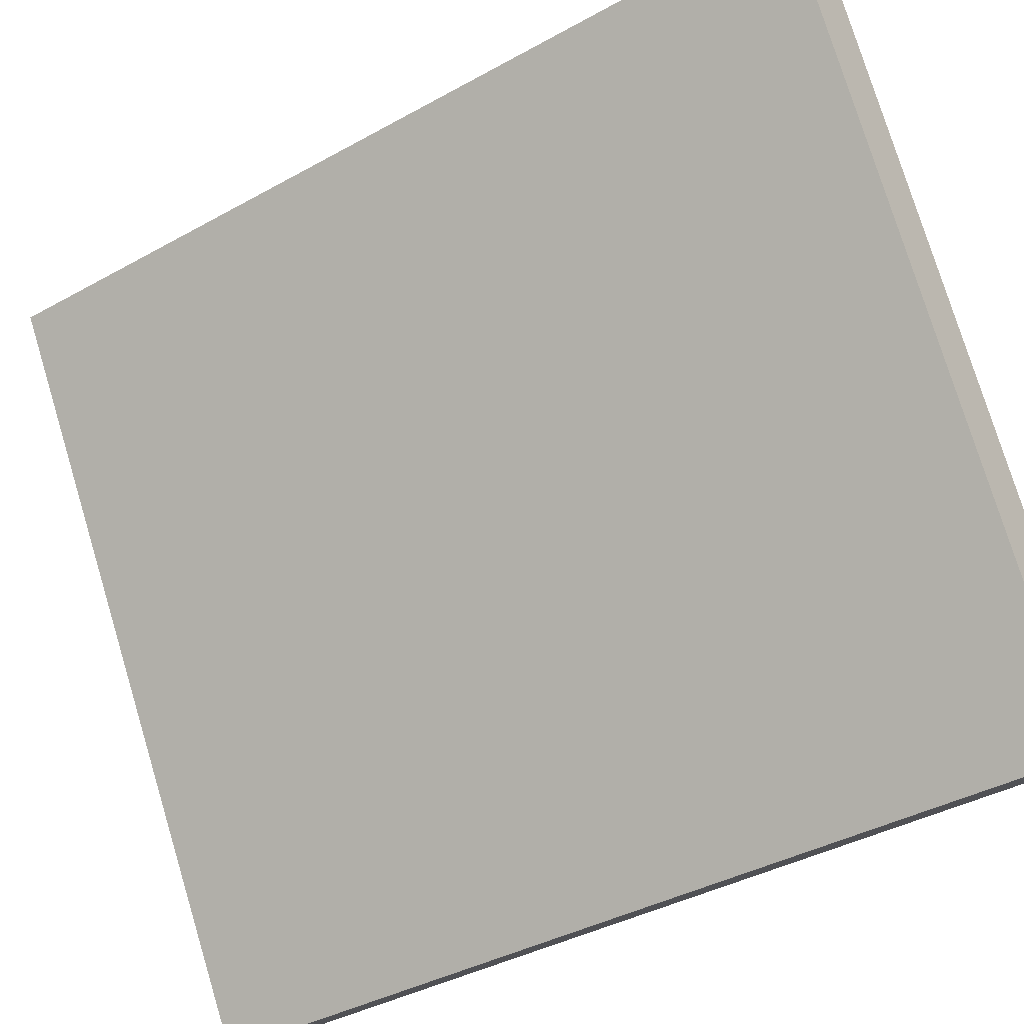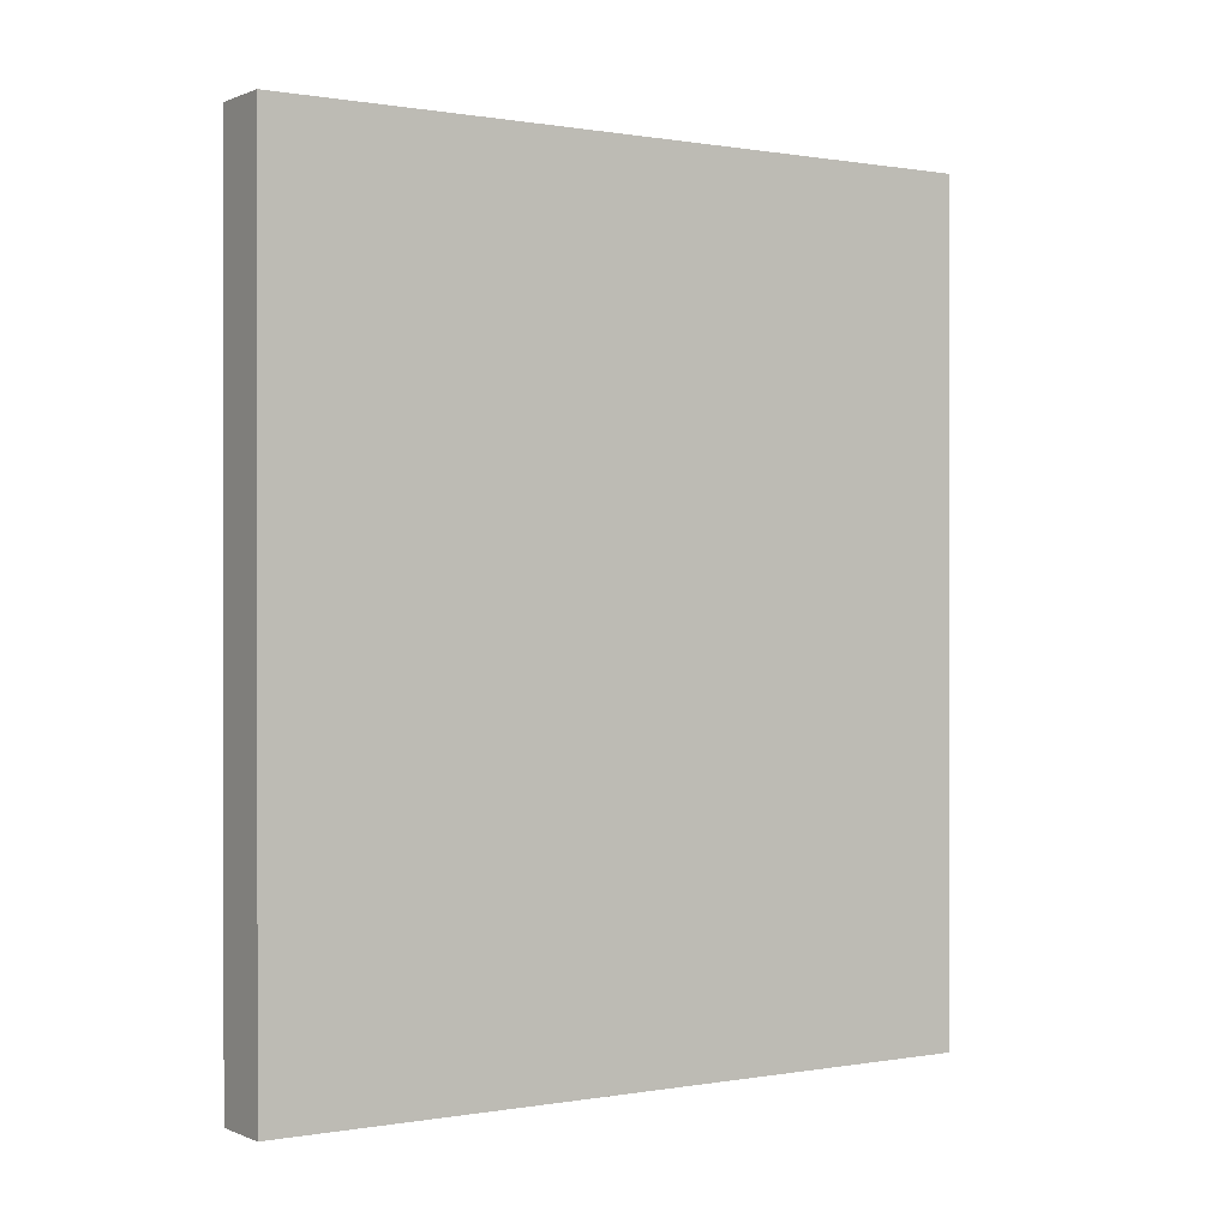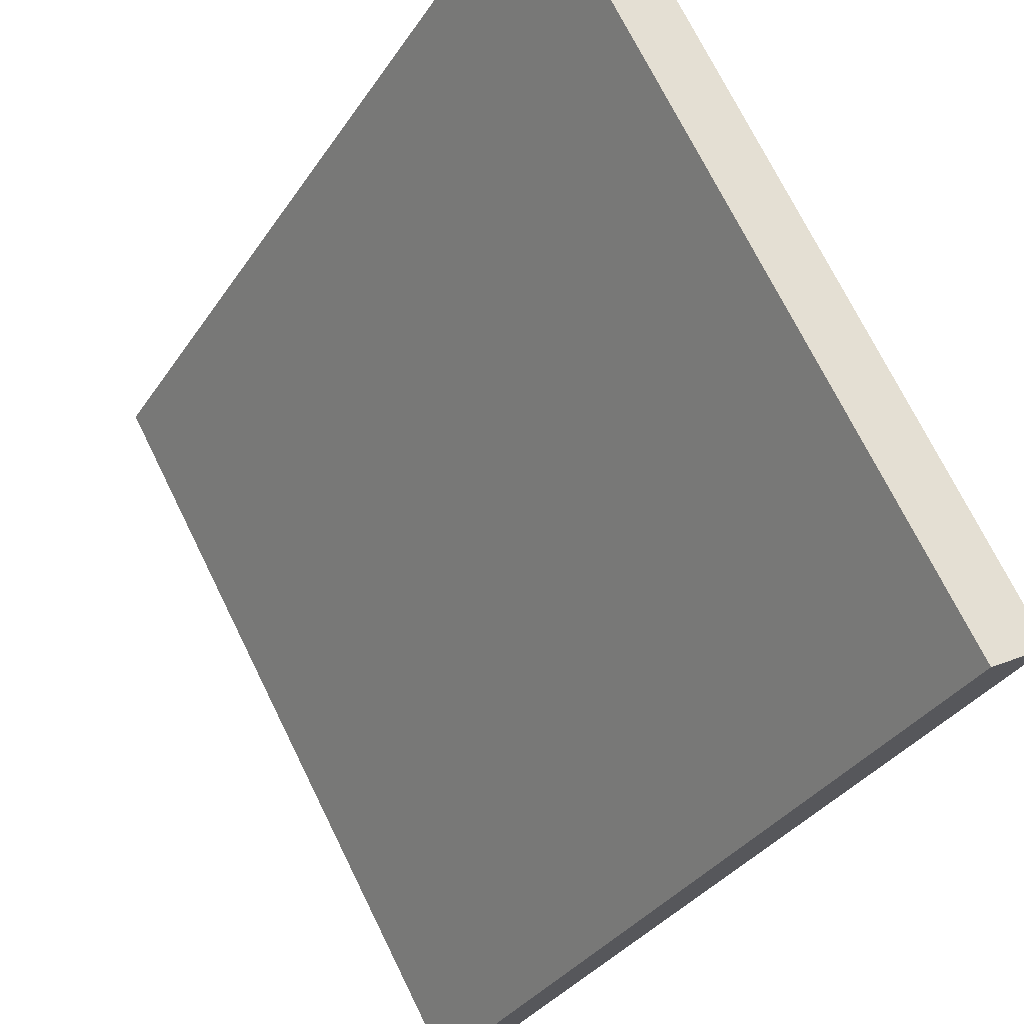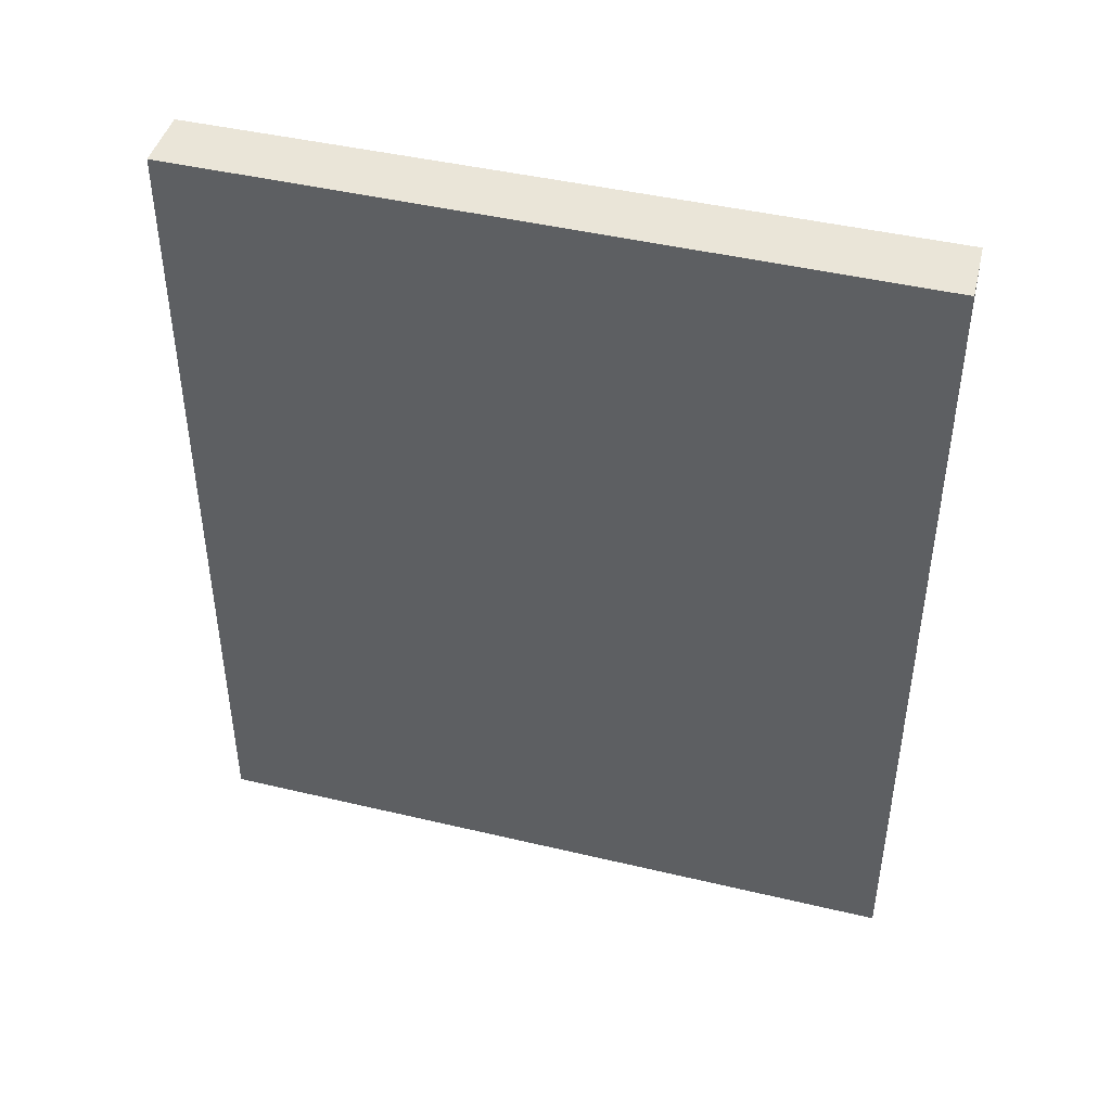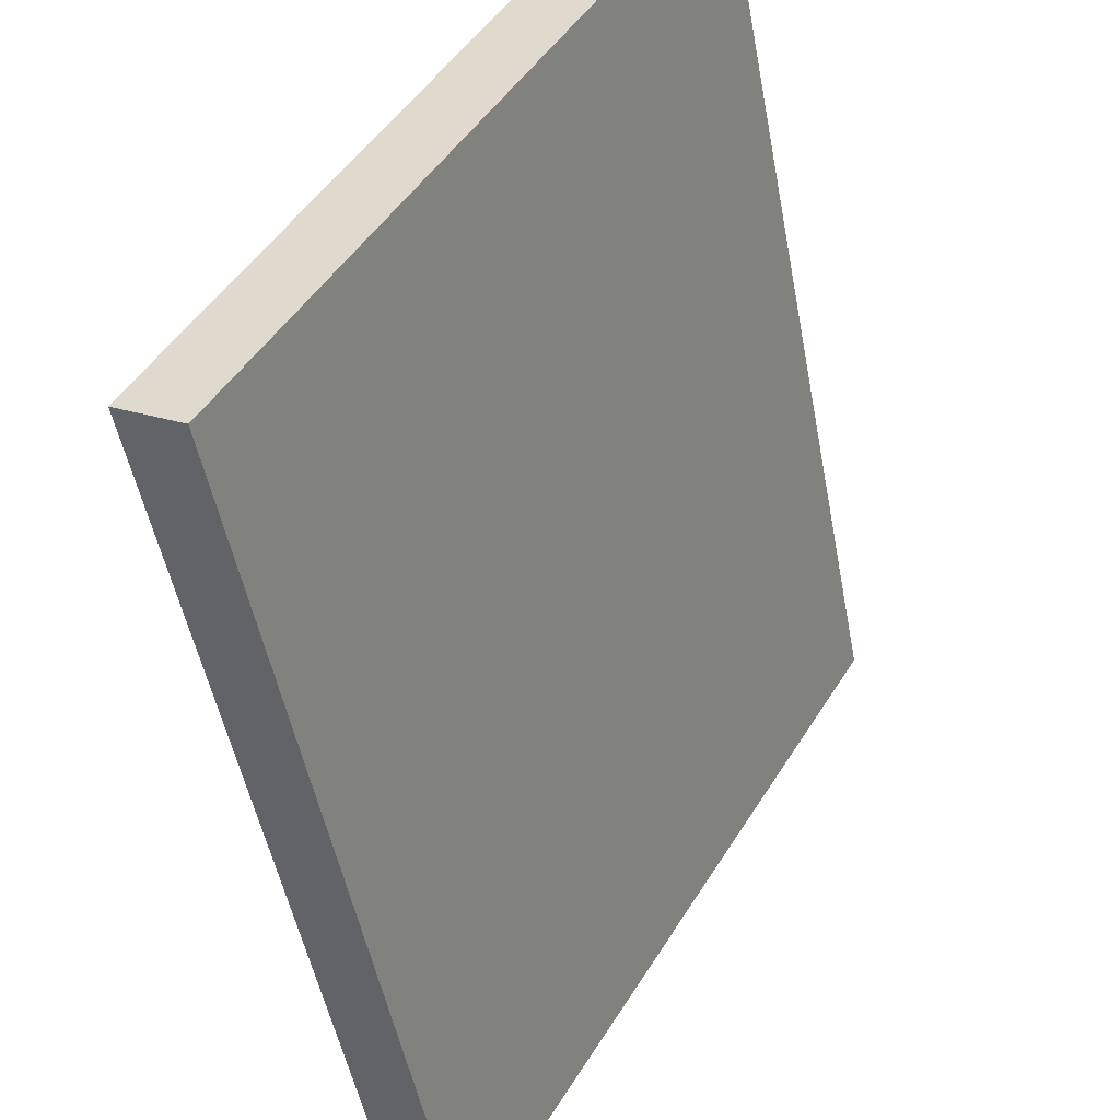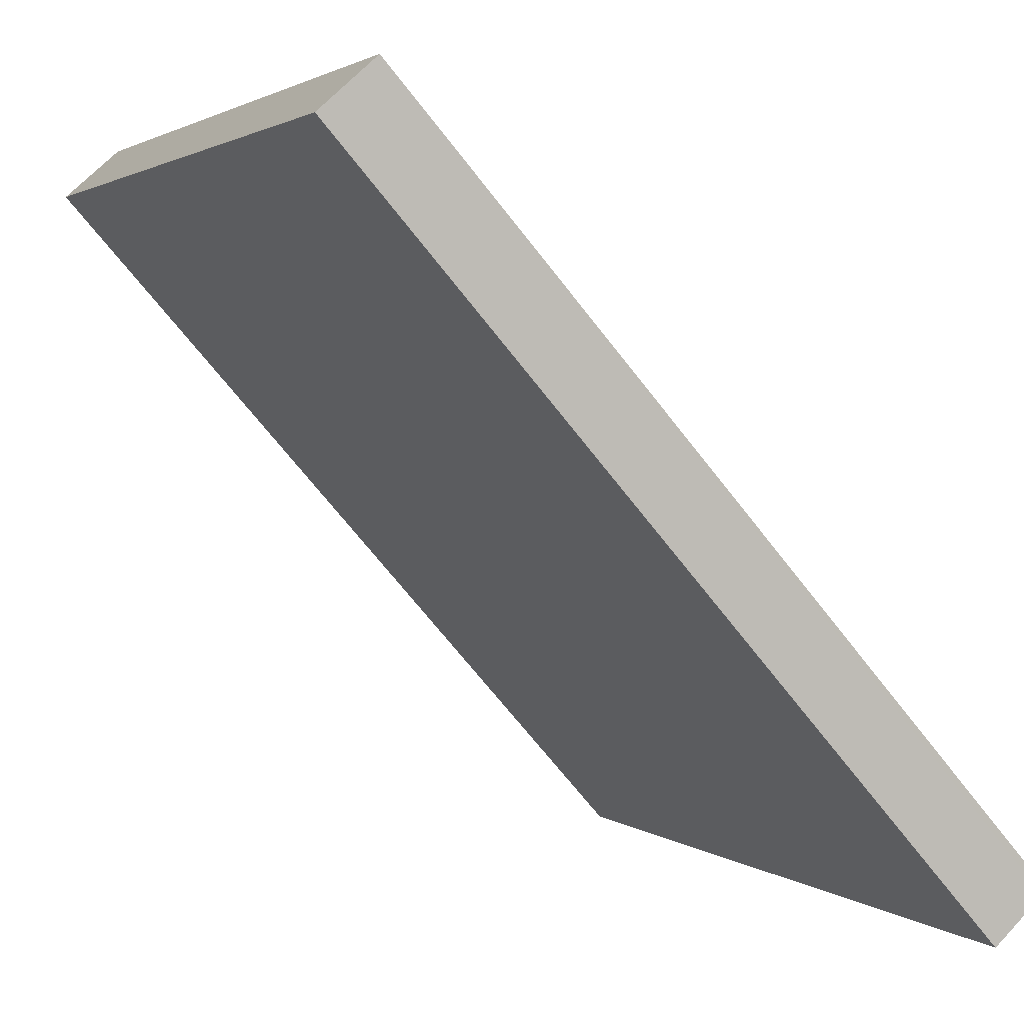
<metadata>
{"format":"obj","ext":"obj","renderer":"f3d","projection":"perspective","resolution":1024,"background":"white","views":[{"elev":-38.7,"azim":-54.9,"up":"+Z"},{"elev":0.3,"azim":-153.3,"up":"+Y"},{"elev":-33.7,"azim":-28.5,"up":"+Z"},{"elev":44.5,"azim":-104.7,"up":"+Y"},{"elev":-50.0,"azim":-169.4,"up":"+Z"},{"elev":-68.3,"azim":37.8,"up":"+Z"}]}
</metadata>
<code>
v  2.37 4.81 -3.41
v  2.138 4.81 -2.937
v  2.4 4.81 -3.393
v  0.339 4.81 0.181
v  0 4.81 2.945e-16
v  2.083 4.81 -3.574
v  0.025 4.81 -0.043
v  0 0 0
v  0.025 2.633e-18 -0.043
v  2.083 2.188e-16 -3.574
v  0.339 -1.108e-17 0.181
v  2.4 2.078e-16 -3.393
v  2.138 1.798e-16 -2.937
v  2.37 2.088e-16 -3.41
g defaultobject
f 1 2 3
f 2 1 4
f 4 1 5
f 5 1 6
f 5 6 7
f 7 8 5
f 8 7 6
f 8 6 9
f 9 6 10
f 8 4 5
f 4 8 11
f 11 2 4
f 2 11 3
f 3 11 12
f 12 11 13
f 12 1 3
f 1 12 6
f 6 12 10
f 10 12 14
f 13 14 12
f 14 13 10
f 10 13 9
f 9 13 11
f 9 11 8

</code>
